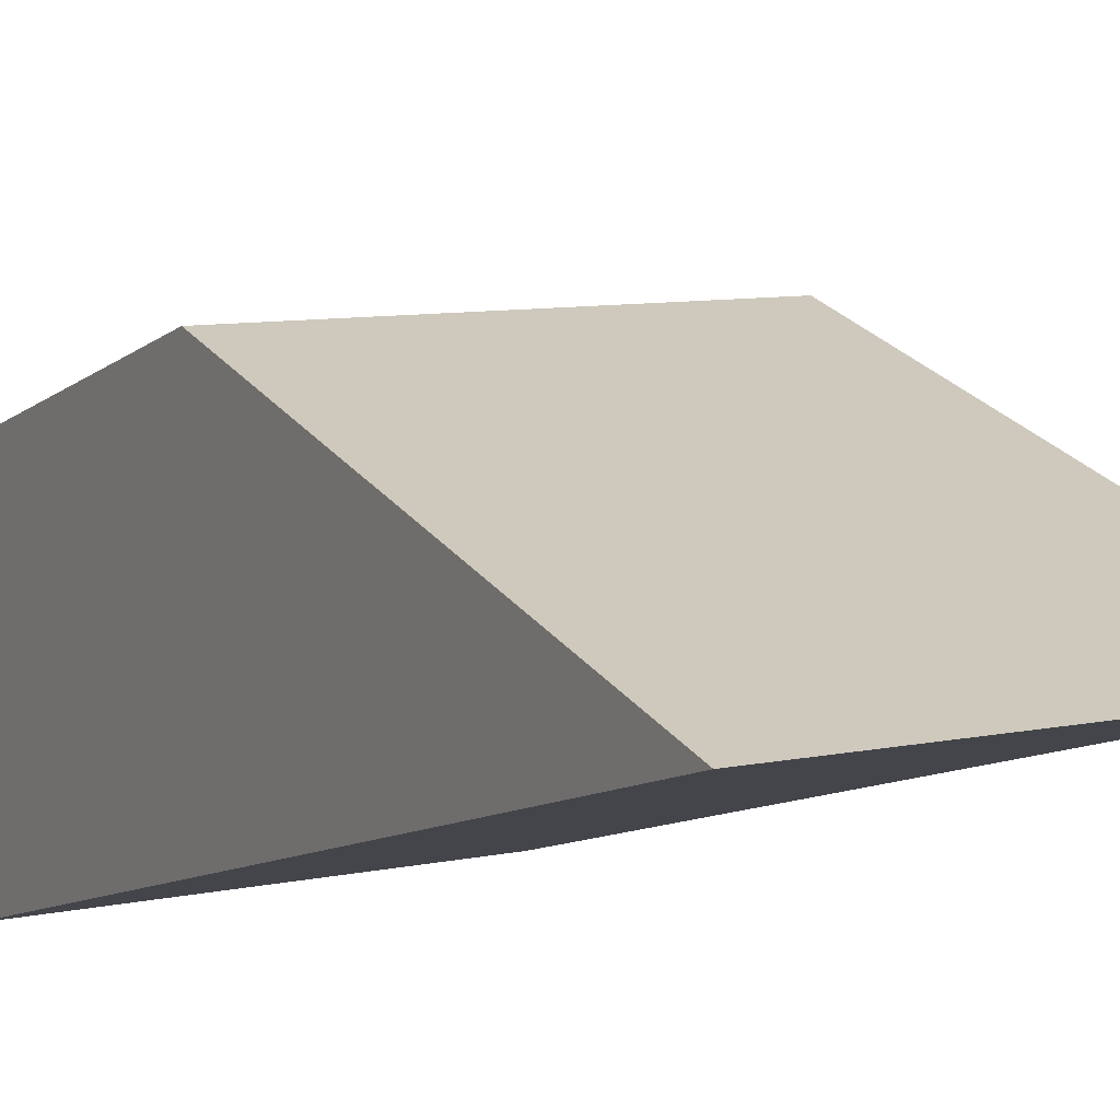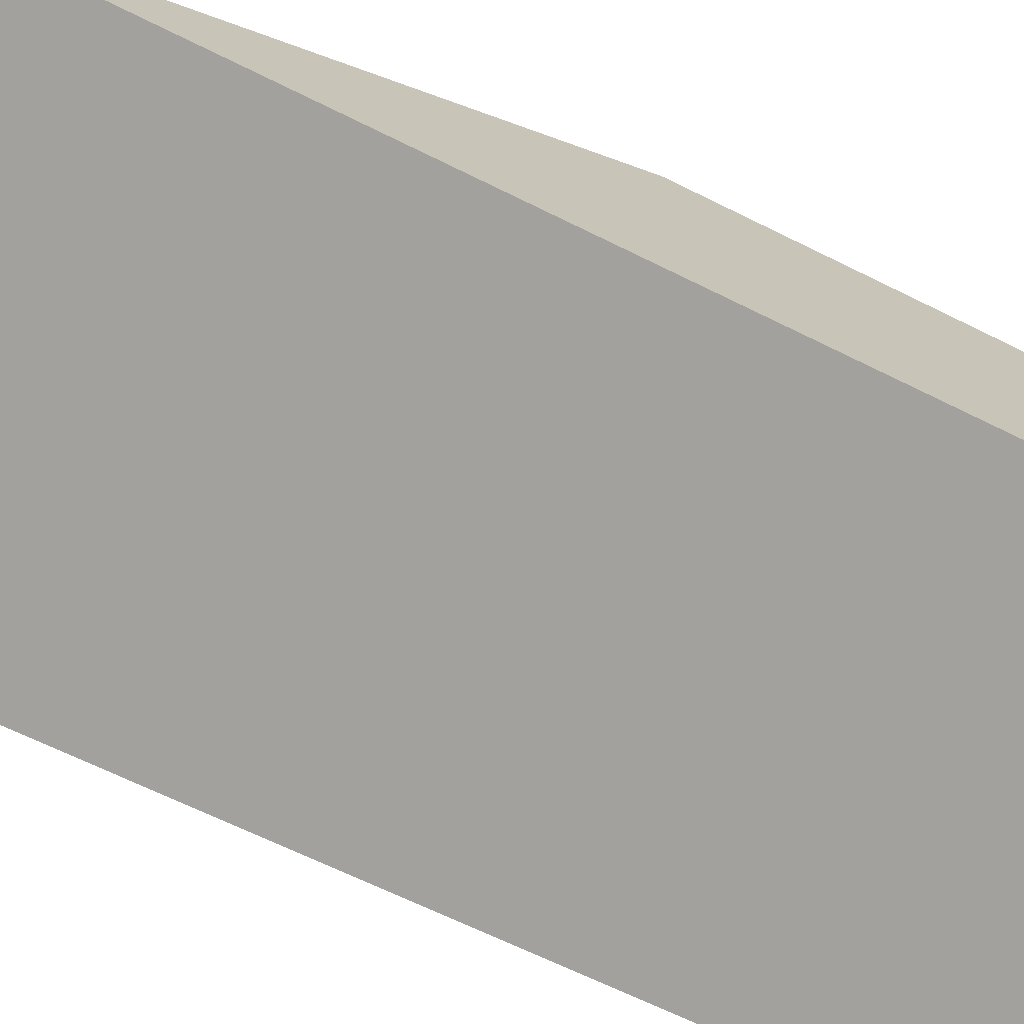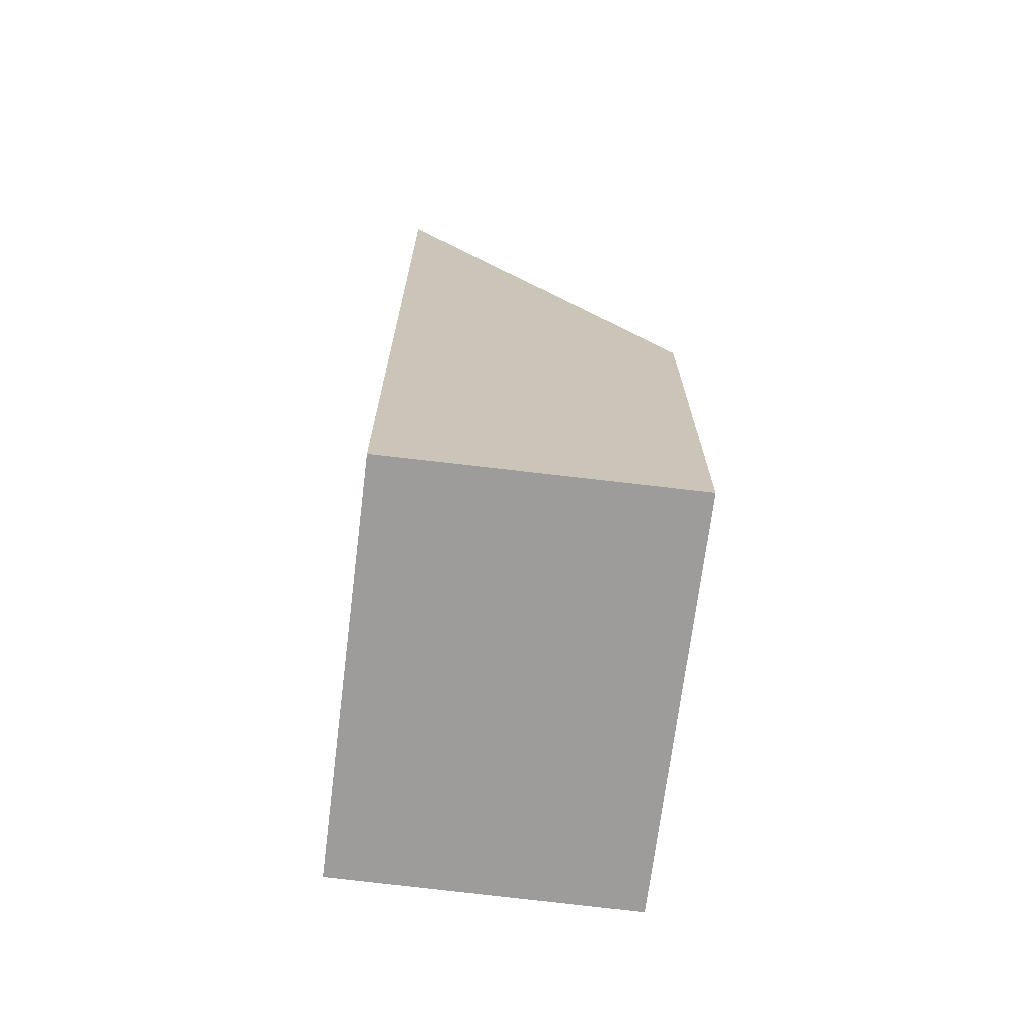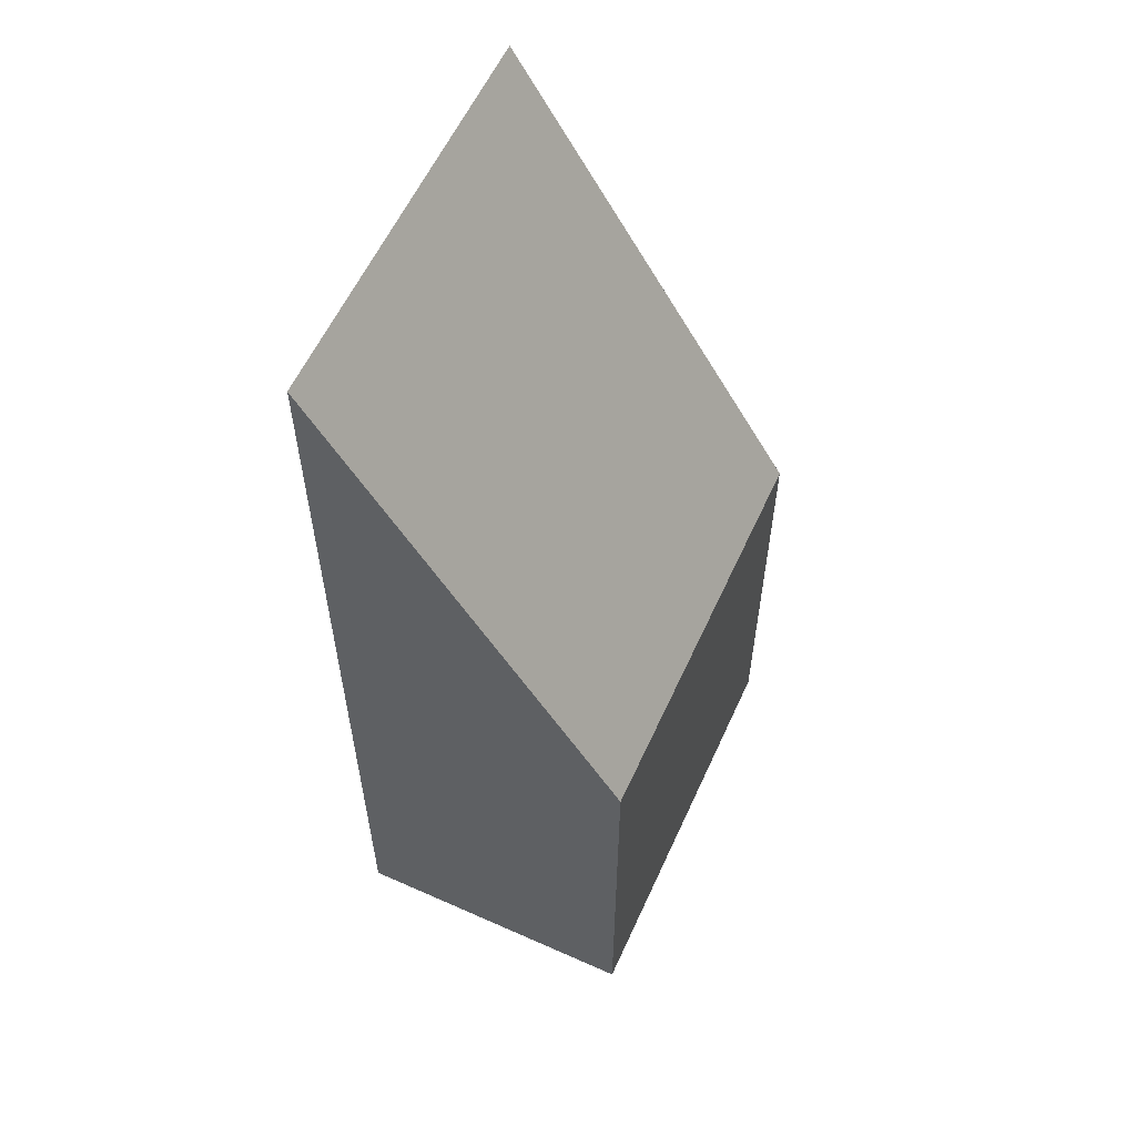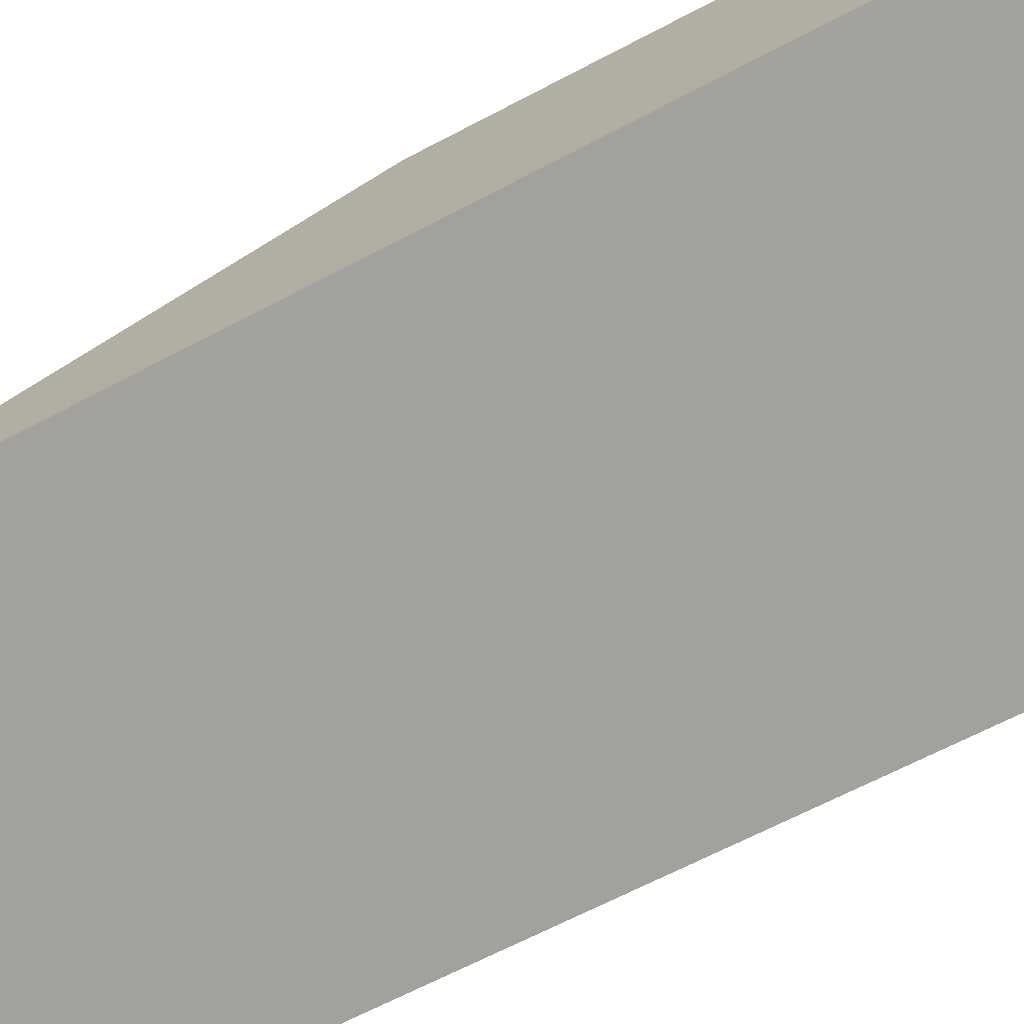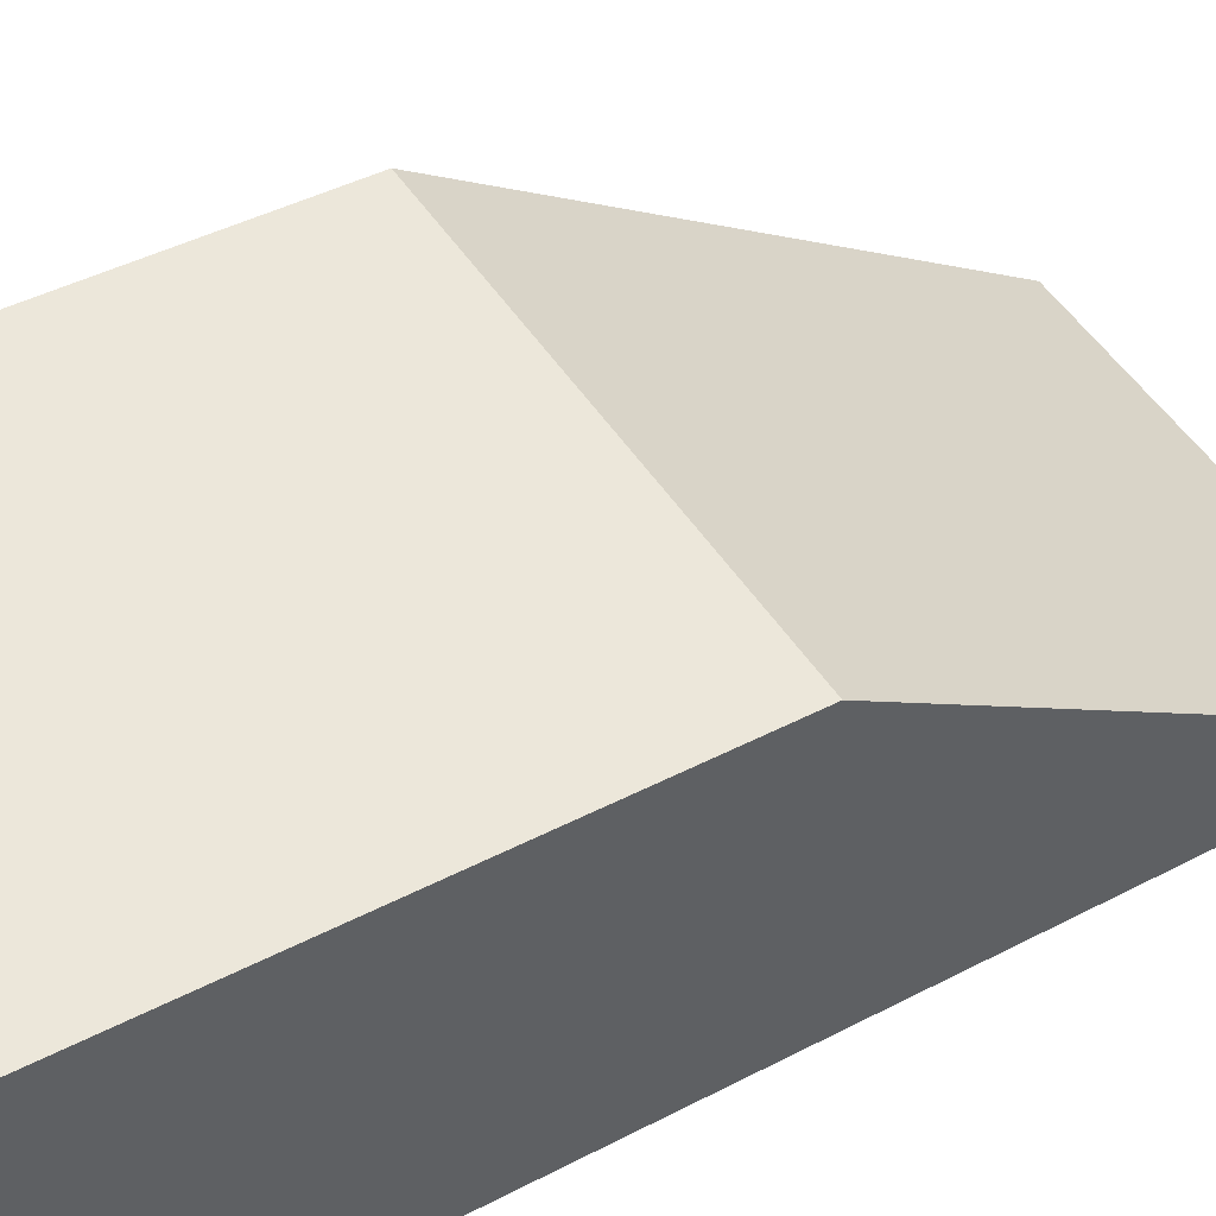
<metadata>
{"format":"obj","ext":"obj","renderer":"f3d","projection":"perspective","resolution":1024,"background":"white","views":[{"elev":-10.1,"azim":151.7,"up":"+Z"},{"elev":-63.4,"azim":-117.1,"up":"+Z"},{"elev":-70.1,"azim":-87.8,"up":"+Y"},{"elev":58.4,"azim":-56.4,"up":"+Y"},{"elev":-64.7,"azim":-61.8,"up":"+Z"},{"elev":40.6,"azim":56.9,"up":"+Z"}]}
</metadata>
<code>
v  0 13.26 8.117e-16
v  6.403 6.398 3.213
v  5.719 13.27 -0.935
v  0.651 6.398 4.143
v  5.719 5.725e-17 -0.935
v  6.403 -1.967e-16 3.213
v  0 0 0
v  0.651 -2.537e-16 4.143
g defaultobject
f 1 2 3
f 2 1 4
f 2 5 3
f 5 2 6
f 5 1 3
f 1 5 7
f 7 4 1
f 4 7 8
f 8 2 4
f 2 8 6
f 8 5 6
f 5 8 7

</code>
